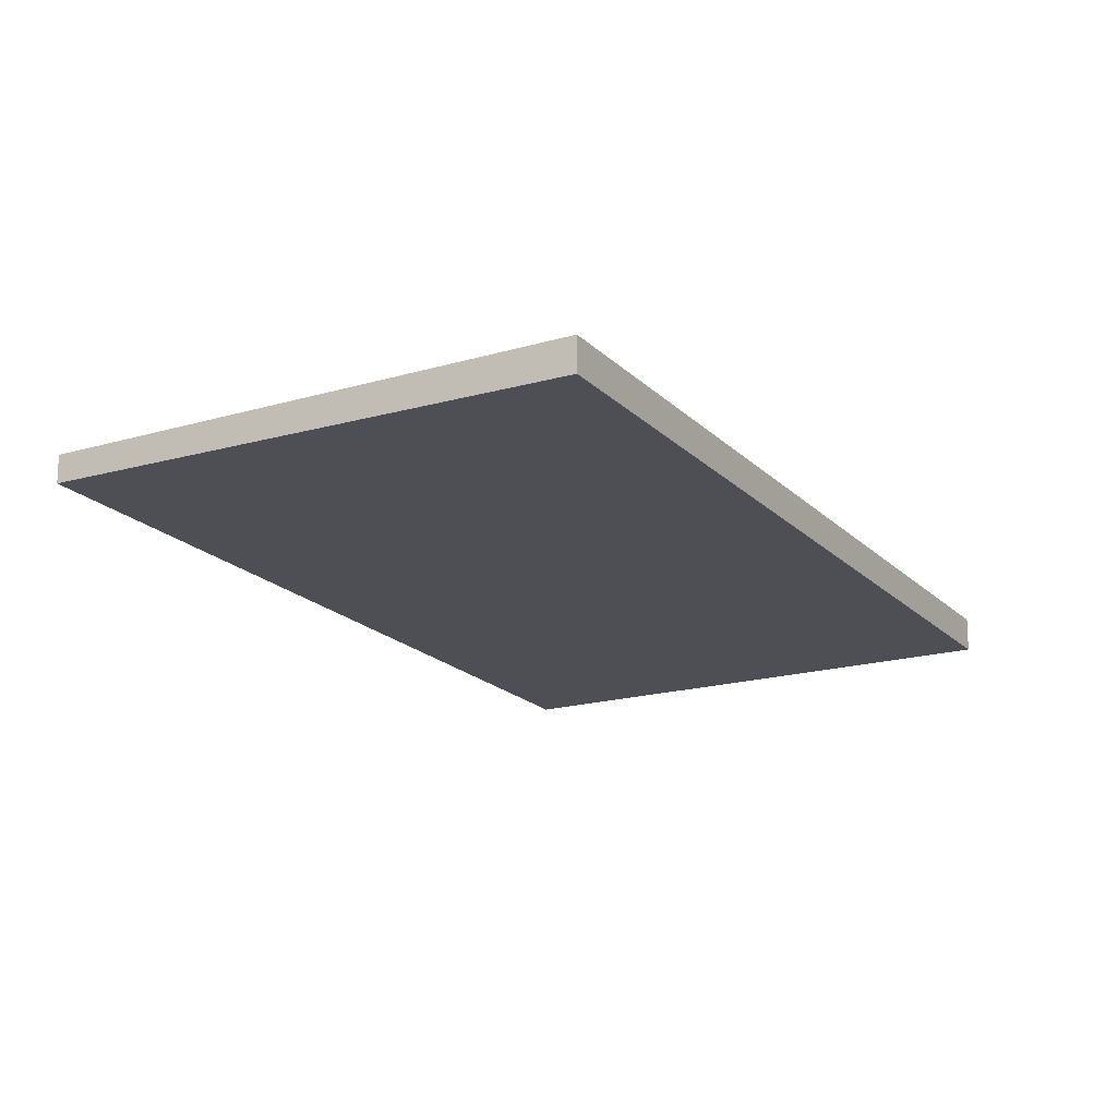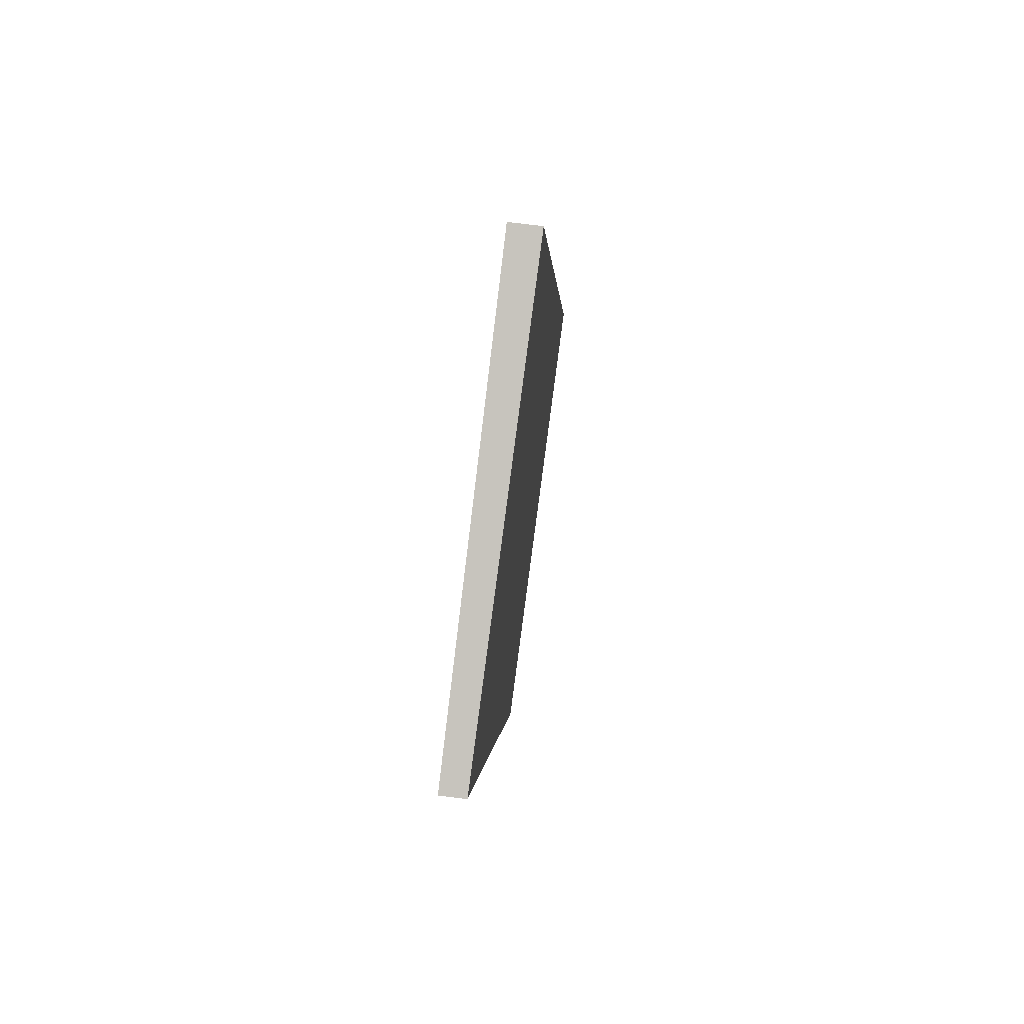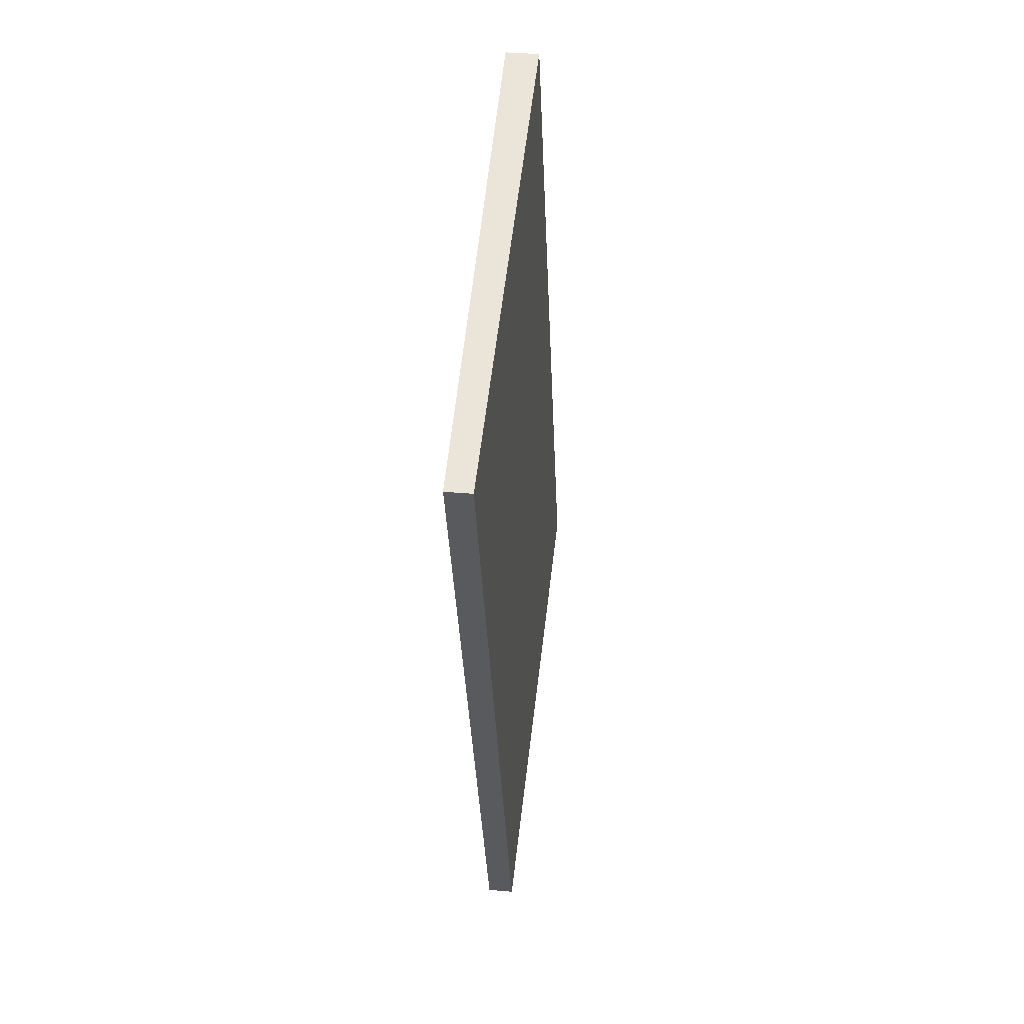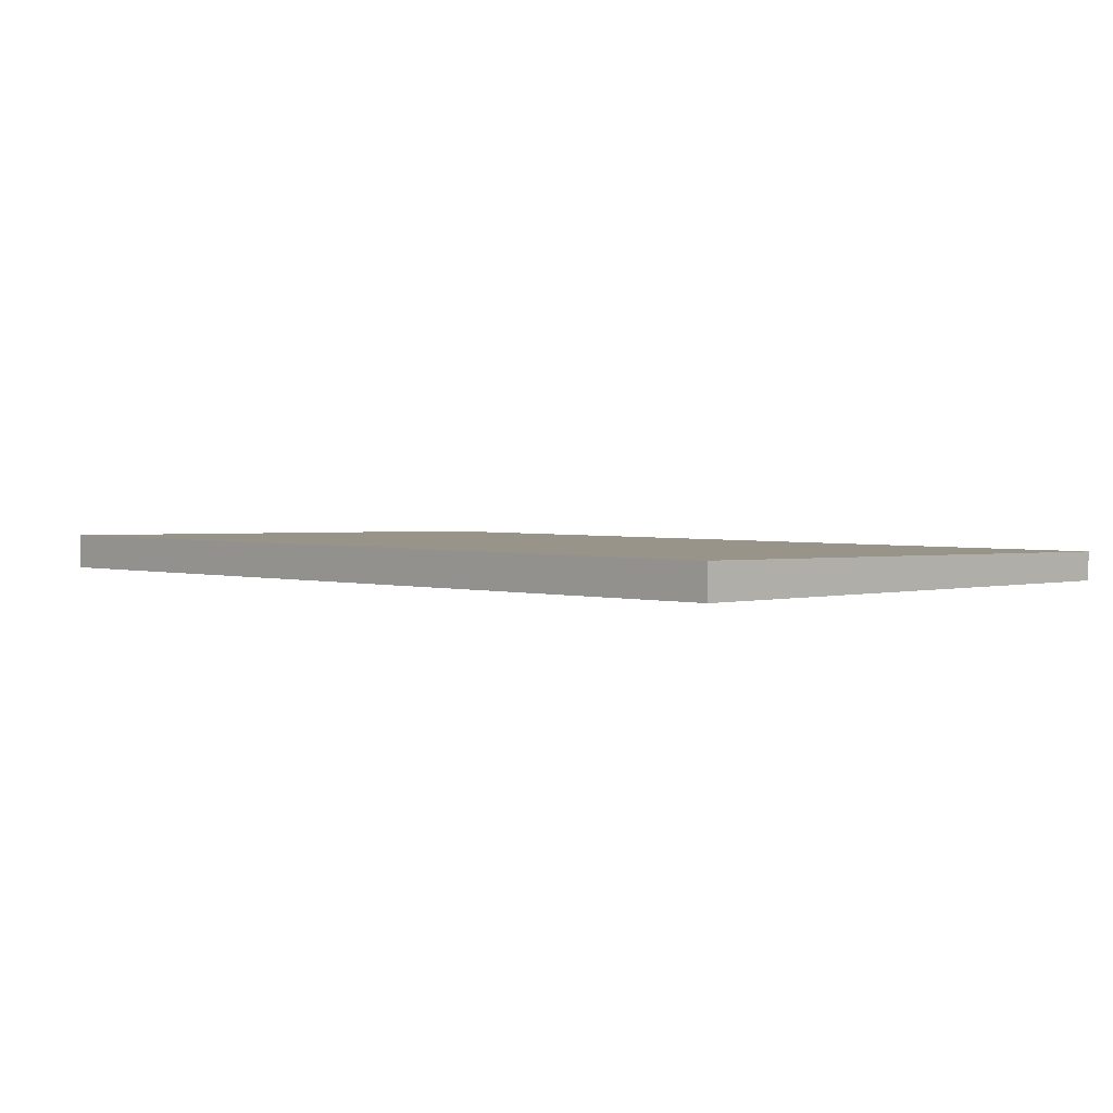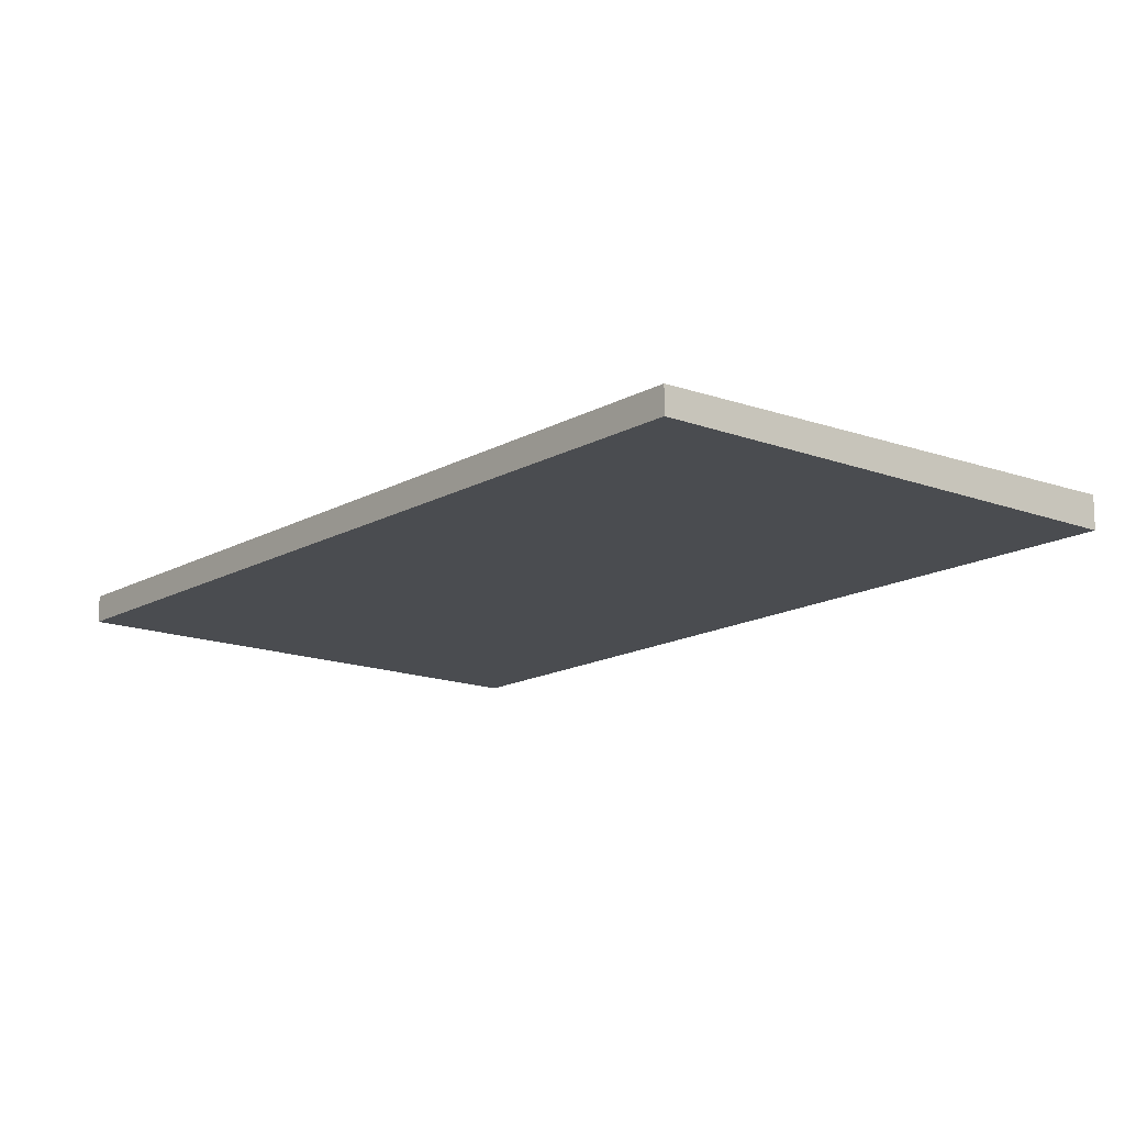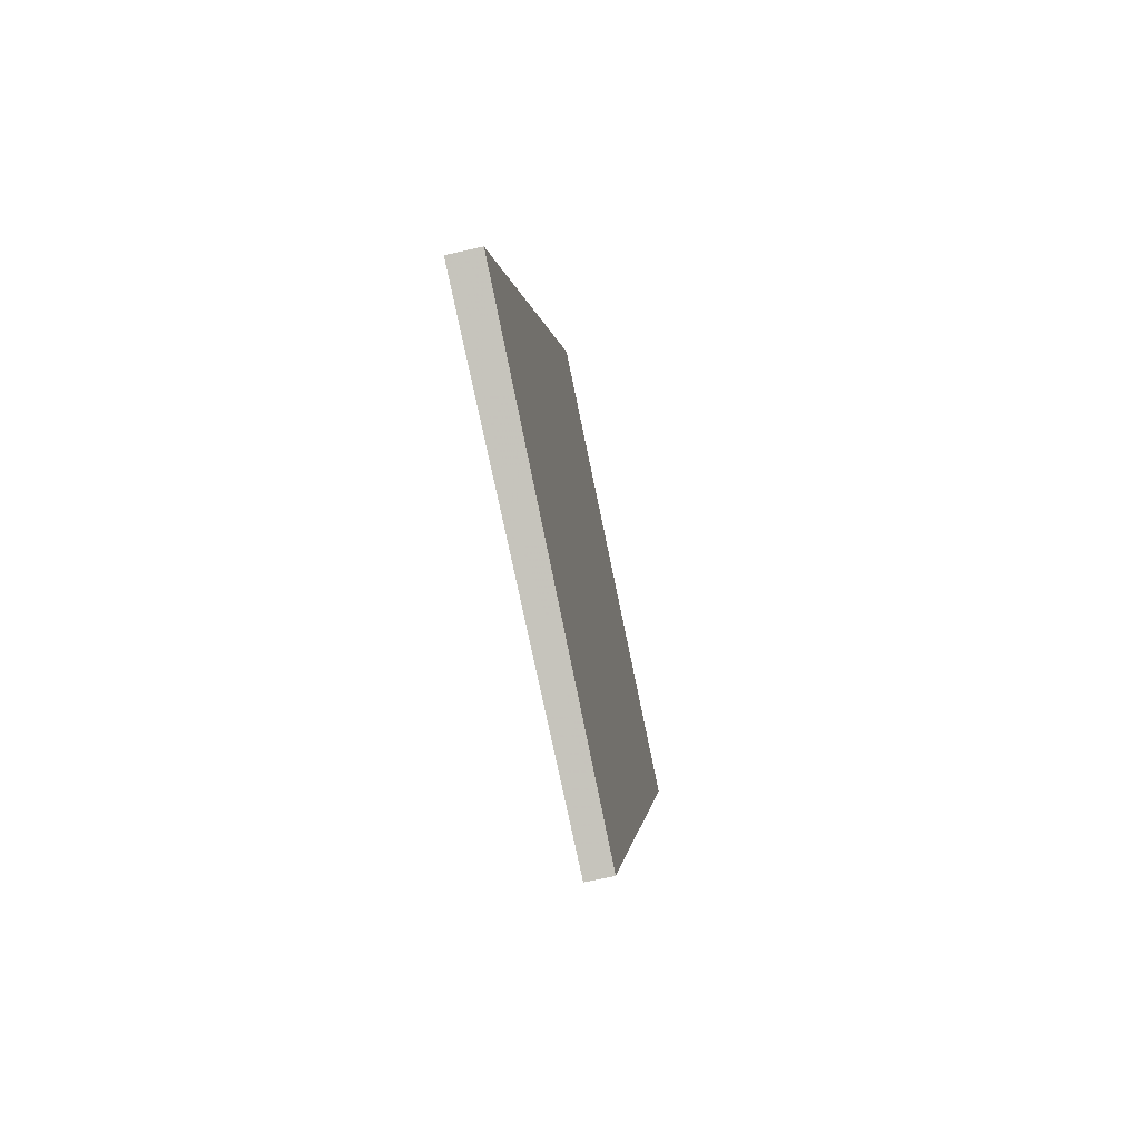
<metadata>
{"format":"obj","ext":"obj","renderer":"f3d","projection":"perspective","resolution":1024,"background":"white","views":[{"elev":-18.3,"azim":48.8,"up":"+Z"},{"elev":70.1,"azim":-82.7,"up":"+Y"},{"elev":37.9,"azim":-83.7,"up":"+Y"},{"elev":2.3,"azim":156.0,"up":"+Z"},{"elev":-14.9,"azim":-19.5,"up":"+Z"},{"elev":-71.1,"azim":102.6,"up":"+Y"}]}
</metadata>
<code>
v -19.25 -2344 0.2952
v -13.89 -2343 0.3675
v -10.59 -2352 0.3664
v -15.95 -2354 0.2941
v -13.89 -2343 0.3675
v -19.25 -2344 0.2952
v -19.25 -2344 0
v -13.89 -2343 0
v -10.59 -2352 0.3664
v -13.89 -2343 0.3675
v -13.89 -2343 0
v -10.59 -2352 0
v -15.95 -2354 0.2941
v -10.59 -2352 0.3664
v -10.59 -2352 0
v -15.95 -2354 0
v -19.25 -2344 0.2952
v -15.95 -2354 0.2941
v -15.95 -2354 0
v -19.25 -2344 0
v -19.25 -2344 0
v -13.89 -2343 0
v -10.59 -2352 0
v -15.95 -2354 0
f 2 3 4 1
f 6 7 8 5
f 10 11 12 9
f 14 15 16 13
f 18 19 20 17
f 22 23 24 21

</code>
